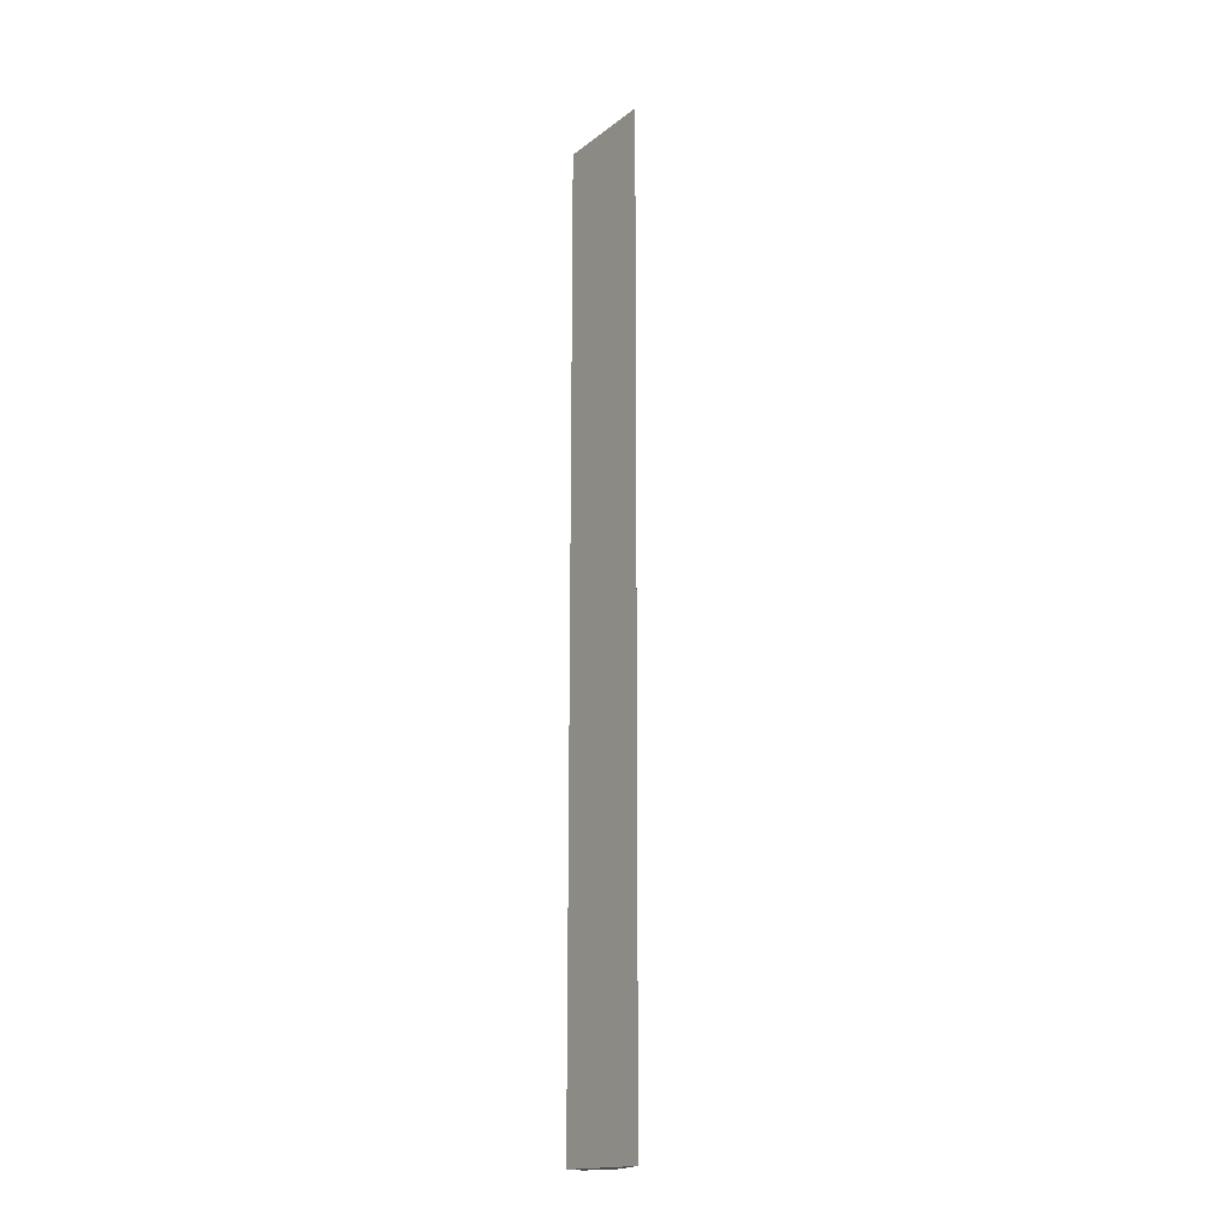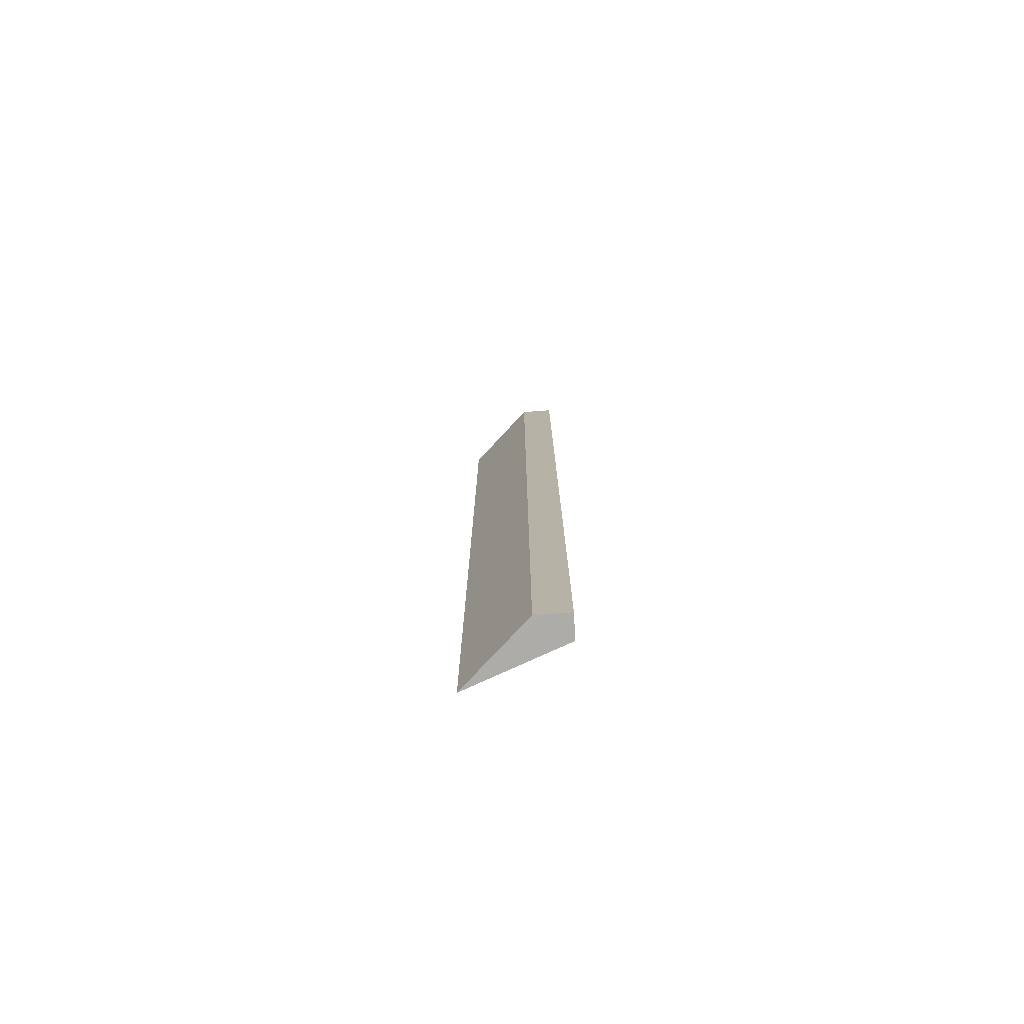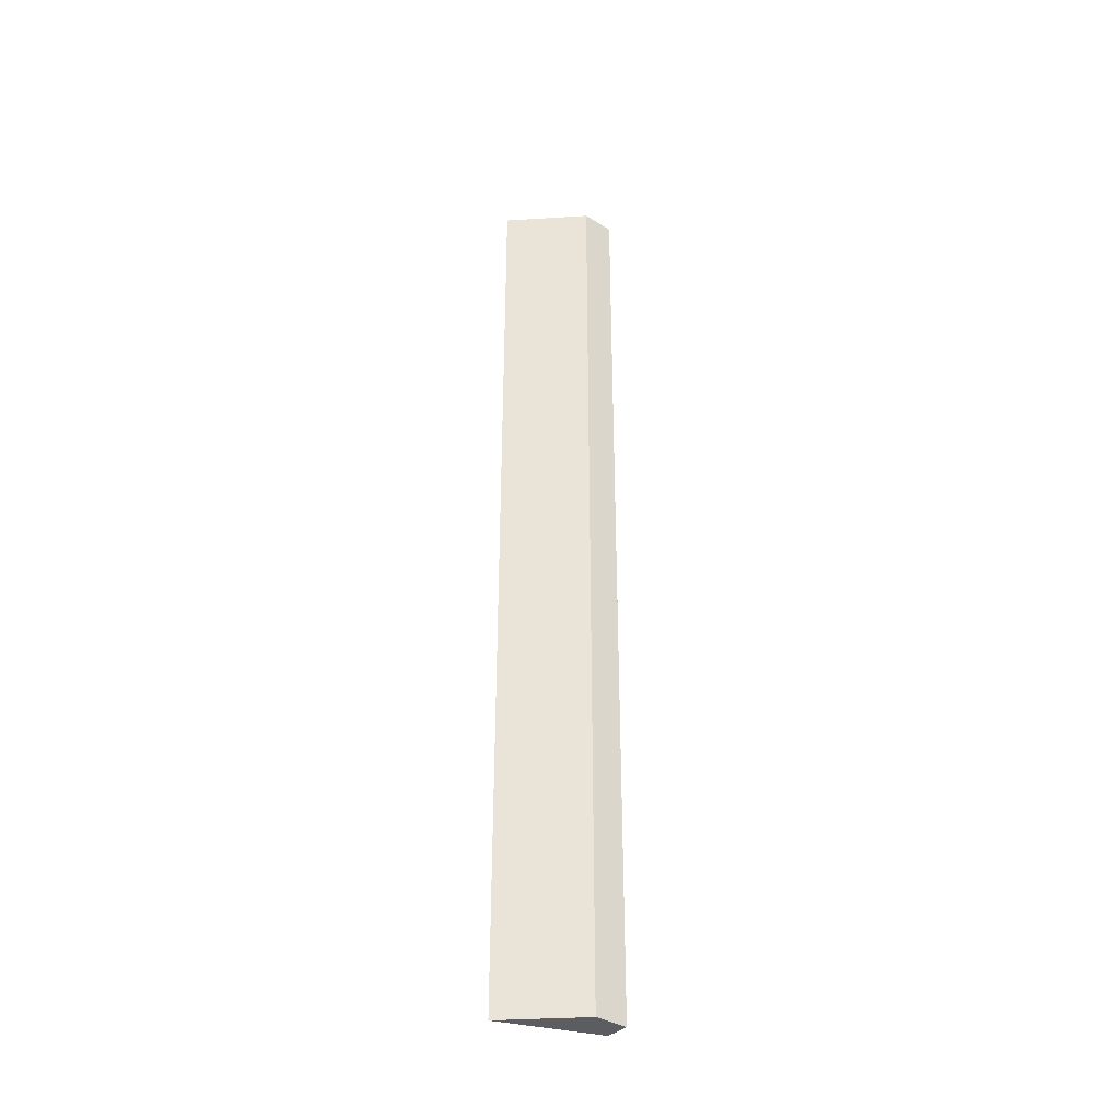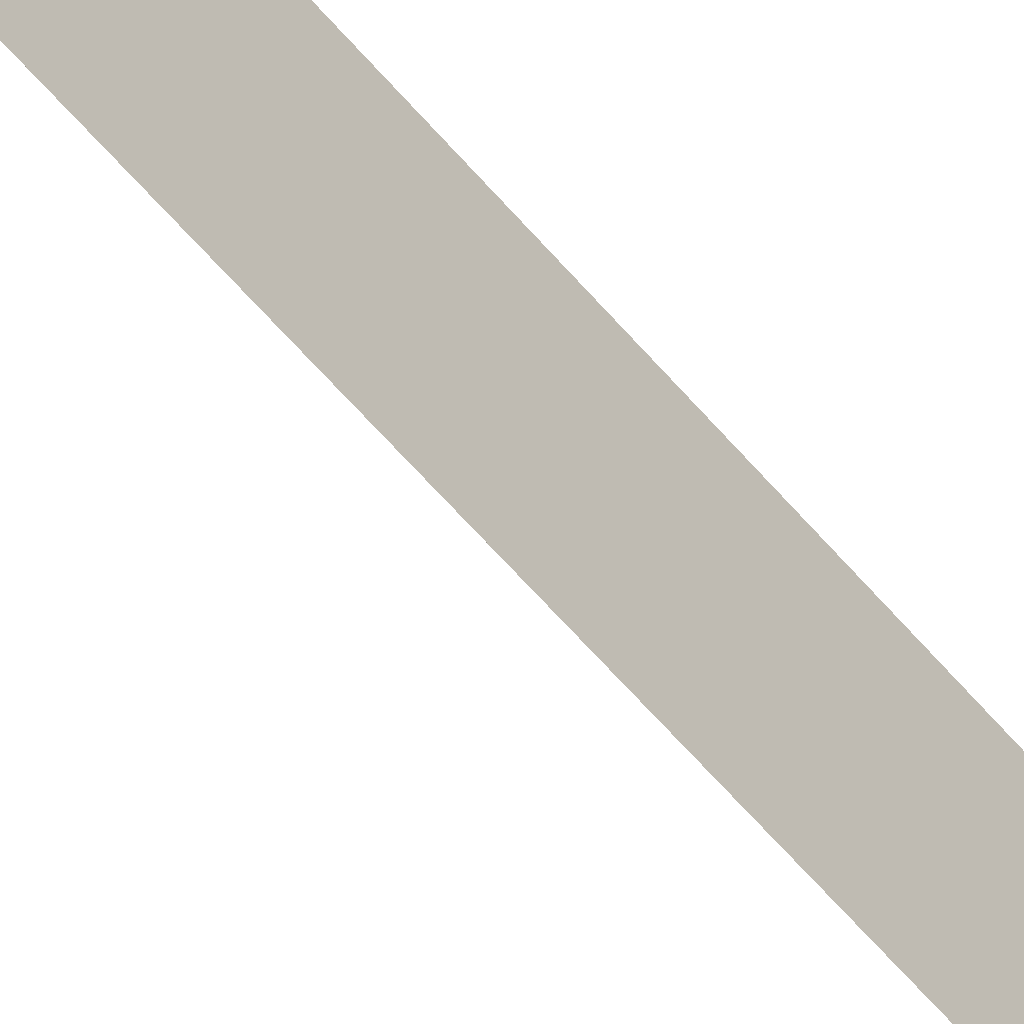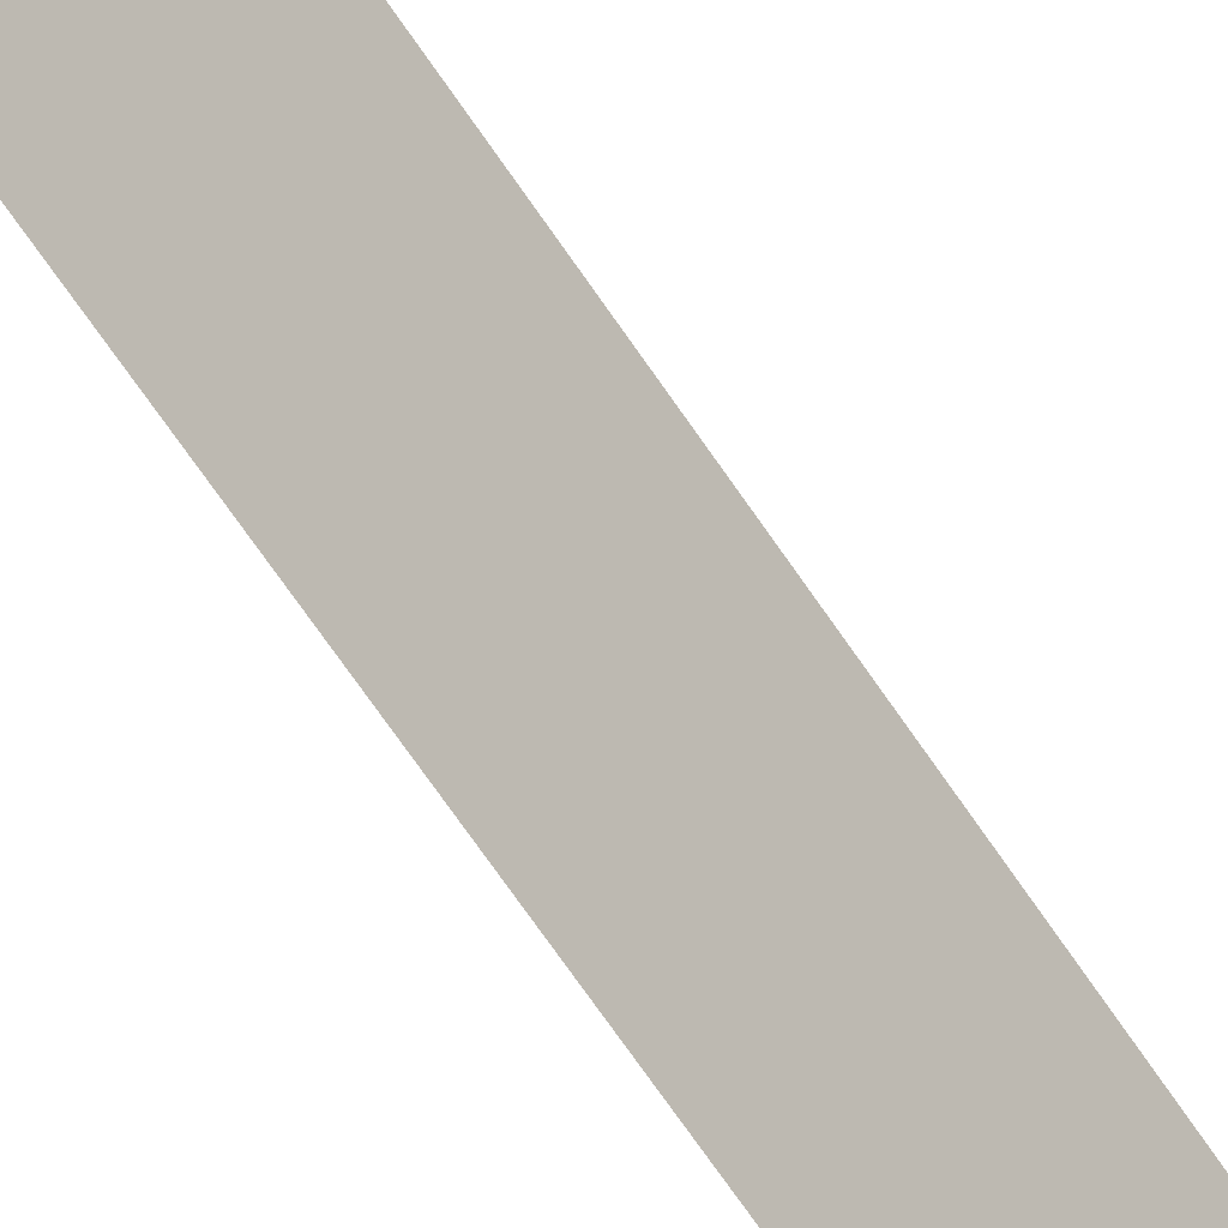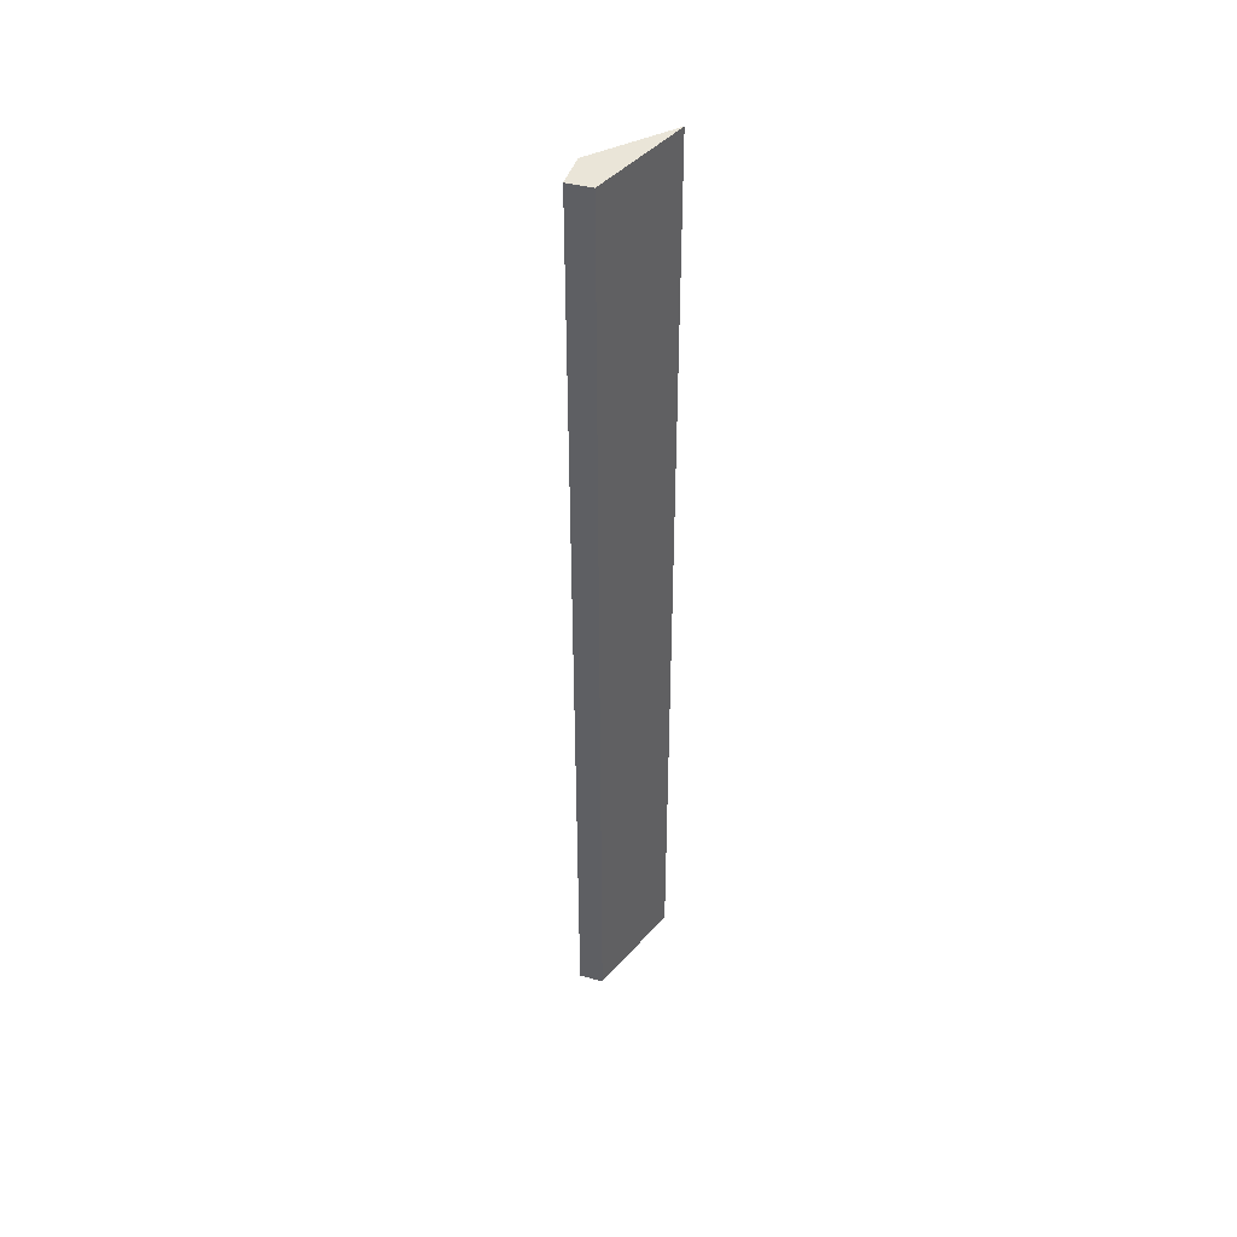
<metadata>
{"format":"obj","ext":"obj","renderer":"f3d","projection":"perspective","resolution":1024,"background":"white","views":[{"elev":-16.8,"azim":145.5,"up":"+Y"},{"elev":-76.9,"azim":-65.3,"up":"+Y"},{"elev":-36.6,"azim":-107.9,"up":"+Y"},{"elev":-56.4,"azim":38.8,"up":"+Z"},{"elev":-61.3,"azim":-147.5,"up":"+Z"},{"elev":44.5,"azim":38.5,"up":"+Y"}]}
</metadata>
<code>
v  0 35.17 2.154e-15
v  1.257 35.17 0.833
v  1.257 35.17 -3.045
v  0.433 35.17 1.159
v  1.257 1.865e-16 -3.045
v  0 0 0
v  0.433 -7.097e-17 1.159
v  1.257 -5.101e-17 0.833
g defaultobject
f 1 2 3
f 2 1 4
f 5 1 3
f 1 5 6
f 6 4 1
f 4 6 7
f 7 2 4
f 2 7 8
f 8 3 2
f 3 8 5
f 8 6 5
f 6 8 7

</code>
